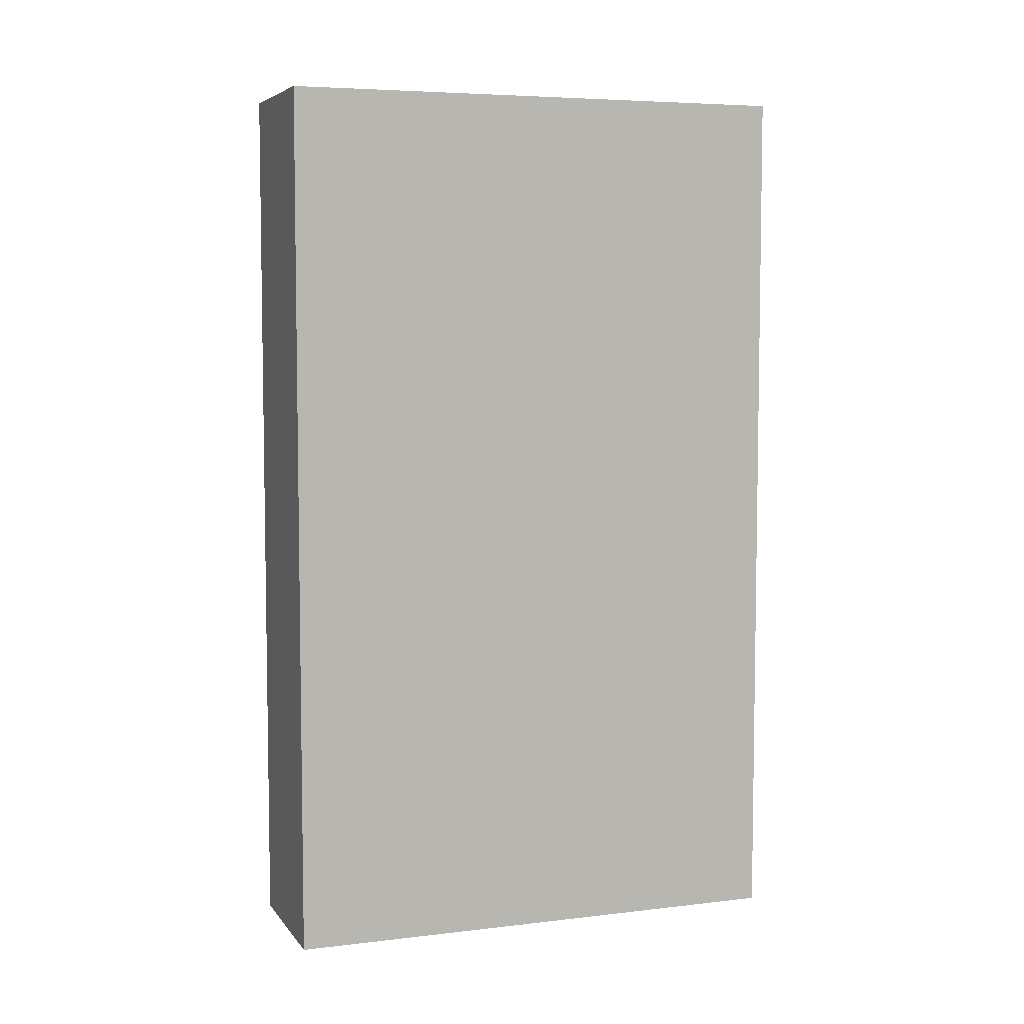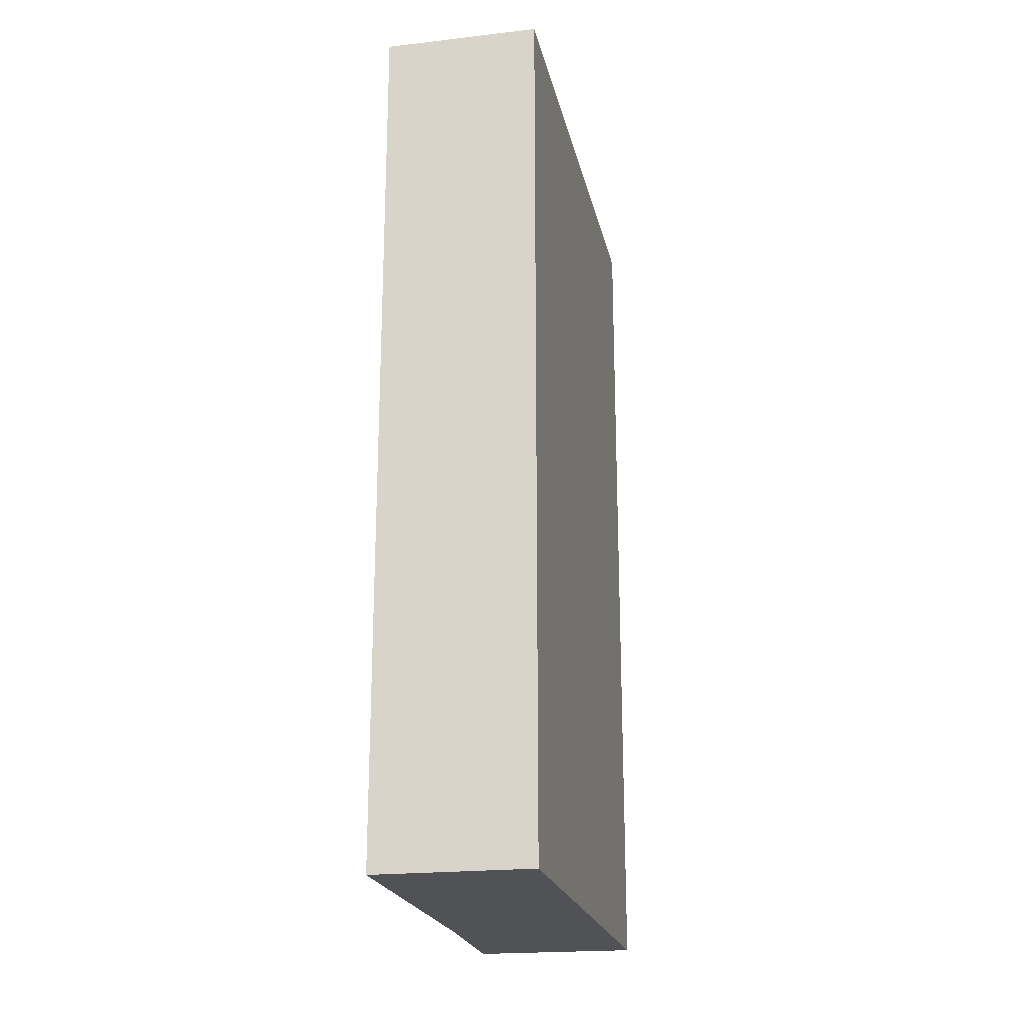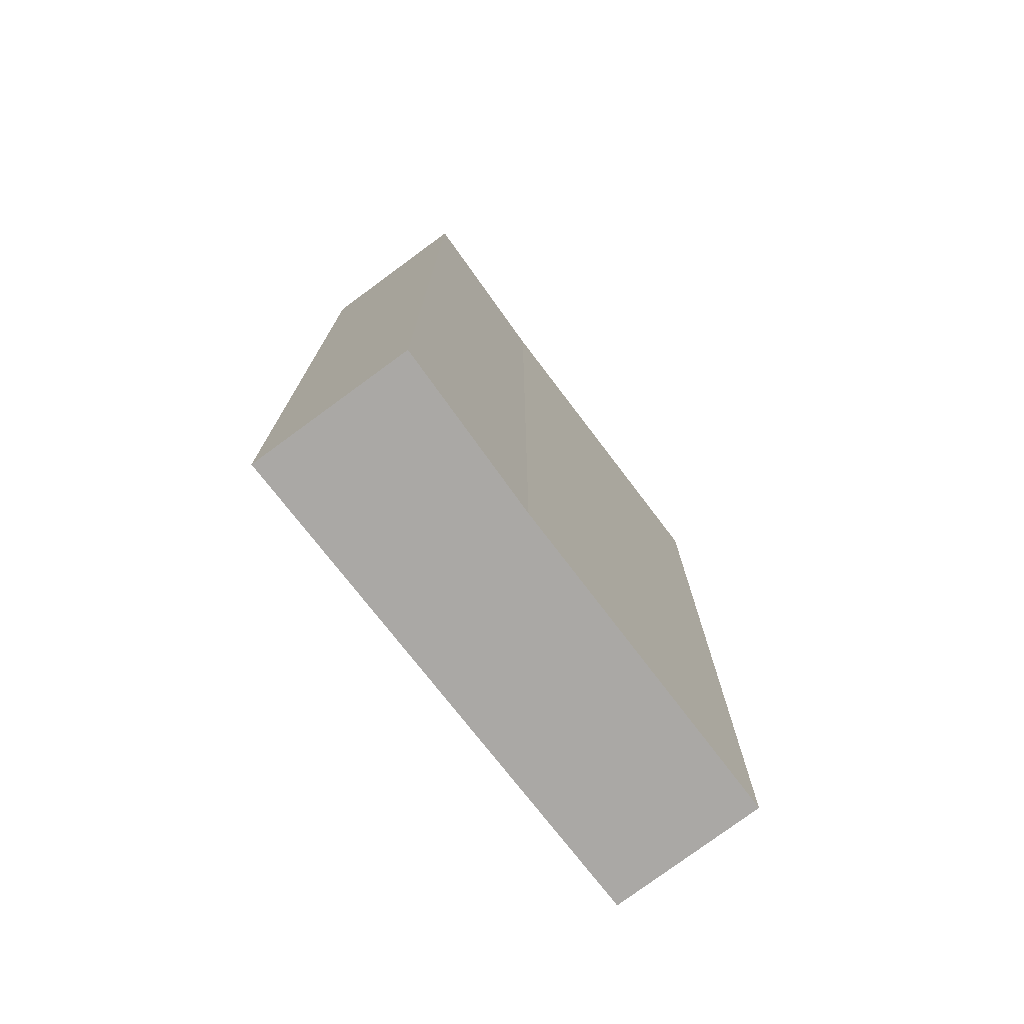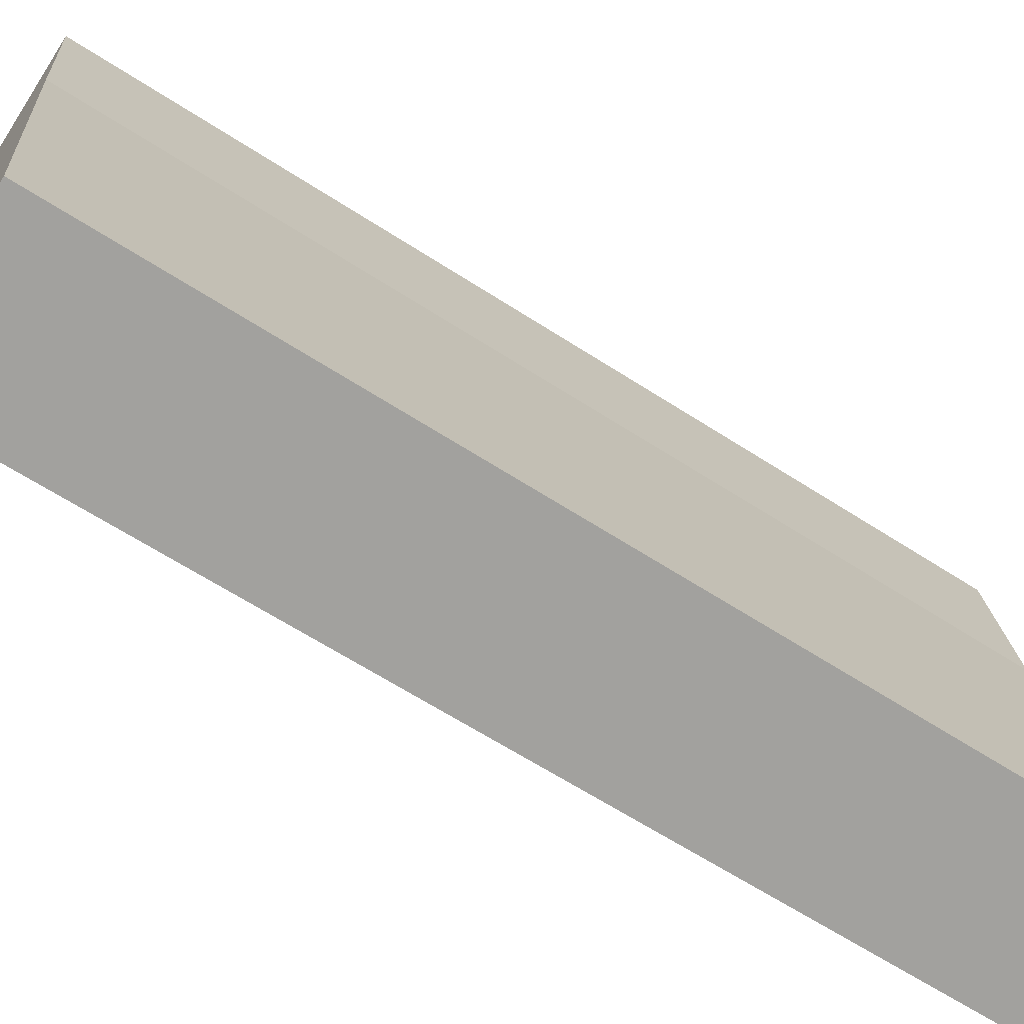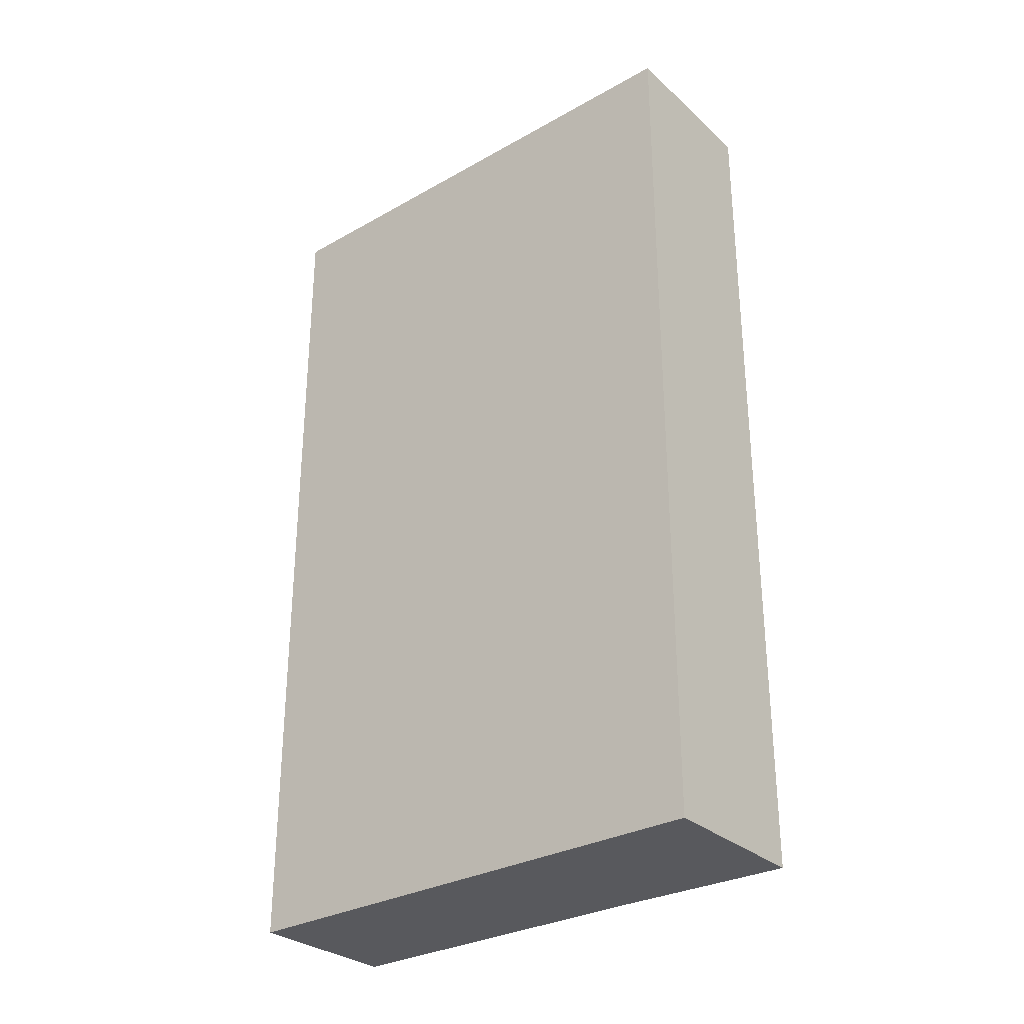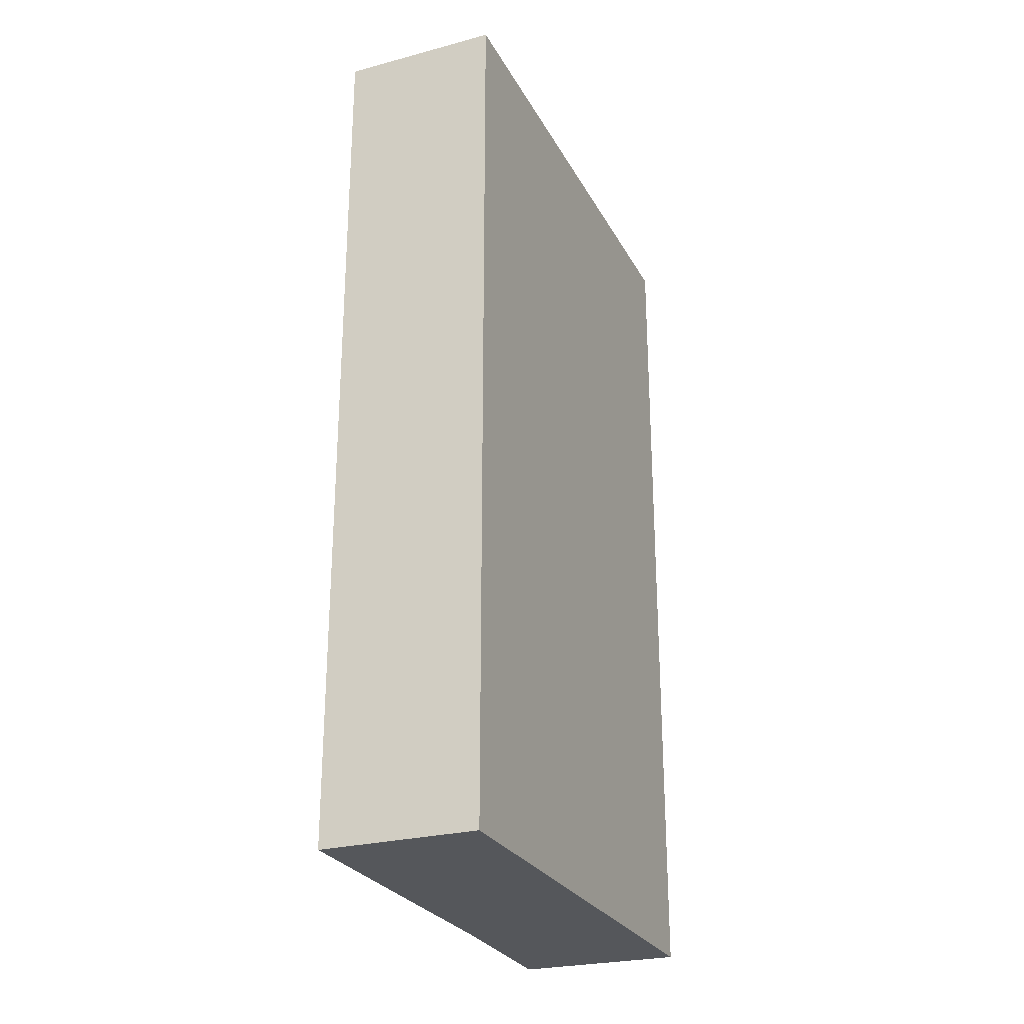
<metadata>
{"format":"obj","ext":"obj","renderer":"f3d","projection":"perspective","resolution":1024,"background":"white","views":[{"elev":5.9,"azim":-119.0,"up":"+Y"},{"elev":-21.2,"azim":-177.3,"up":"+Y"},{"elev":-75.2,"azim":28.4,"up":"+Y"},{"elev":-64.2,"azim":56.9,"up":"+Z"},{"elev":-30.1,"azim":-59.8,"up":"+Y"},{"elev":-26.4,"azim":-166.3,"up":"+Y"}]}
</metadata>
<code>
v  0 5.572 3.412e-16
v  1.51 5.572 -3.08
v  0.527 5.572 -3.234
v  1.18 5.572 -0.947
v  1.043 5.572 0.144
v  1.51 1.886e-16 -3.08
v  0.527 1.98e-16 -3.234
v  0 0 0
v  1.043 -8.817e-18 0.144
v  1.18 5.799e-17 -0.947
g defaultobject
f 1 2 3
f 2 1 4
f 4 1 5
f 6 3 2
f 3 6 7
f 7 1 3
f 1 7 8
f 8 5 1
f 5 8 9
f 10 2 4
f 2 10 6
f 9 4 5
f 4 9 10
f 6 8 7
f 8 6 10
f 8 10 9

</code>
